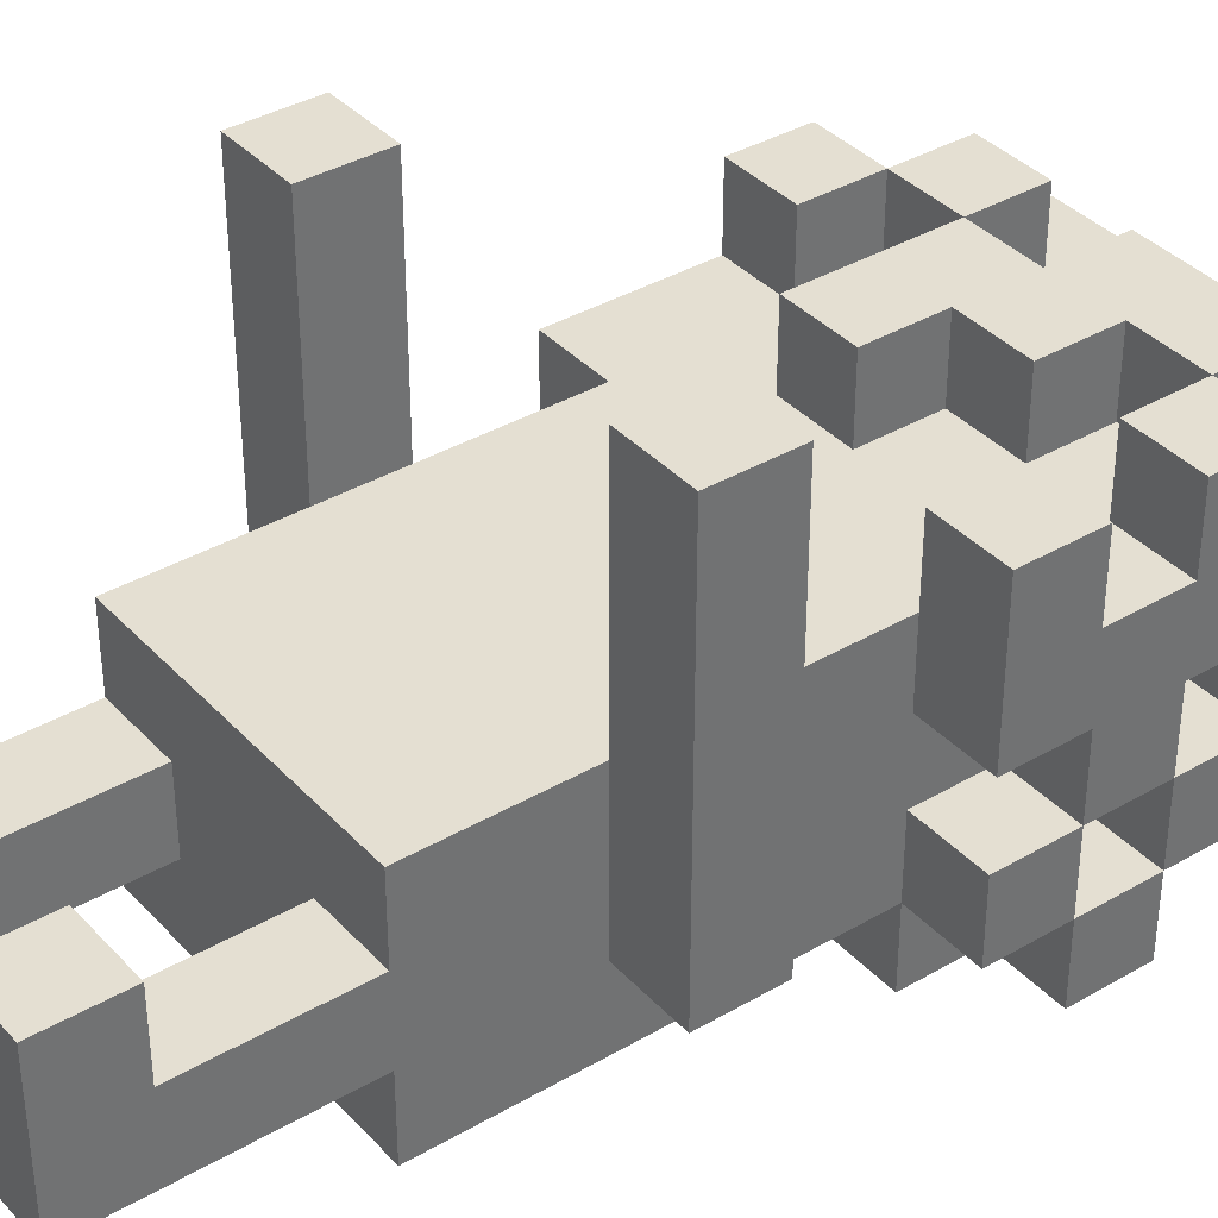
<metadata>
{"format":"obj","ext":"obj","renderer":"f3d","projection":"perspective","resolution":1024,"background":"white","views":[{"elev":37.2,"azim":53.1,"up":"+Z"}]}
</metadata>
<code>
o
v -0.2 0.5 0.4
v -0.2 0.5 -0.1
v -0.2 0.6 0.4
v -0.2 0.6 -0.1
v -0.2 0.8 0.1
v -0.2 0.8 0
v -0.2 0.9 0
v -0.2 0.9 -0.3
v -0.2 1 0.2
v -0.2 1 0.1
v -0.2 1 0
v -0.2 1 -0.3
v -0.2 1.1 0.2
v -0.2 1.1 0
v -0.2 1.1 -0.1
v -0.2 1.2 0
v -0.2 1.2 -0.1
v -0.1 0 0.1
v -0.1 0 -0.1
v -0.1 0.1 0.1
v -0.1 0.1 0
v -0.1 0.2 0
v -0.1 0.2 -0.1
v -0.1 0.3 0.1
v -0.1 0.3 0
v -0.1 0.3 -0.1
v -0.1 0.3 -0.2
v -0.1 0.5 0.1
v -0.1 0.5 -0.1
v -0.1 0.6 0.1
v -0.1 0.6 -0.1
v -0.1 0.7 0.1
v -0.1 0.7 -0.1
v -0.1 0.7 -0.2
v -0.1 0.8 0.1
v -0.1 0.8 0
v -0.1 0.8 -0.1
v -0.1 0.9 0
v -0.1 0.9 -0.2
v -0.1 1 0
v -0.1 1 -0.3
v -0.1 1.1 0.2
v -0.1 1.1 0
v -0.1 1.1 -0.1
v -0.1 1.1 -0.2
v -0.1 1.1 -0.3
v -0.1 1.2 0.2
v -0.1 1.2 0.1
v -0.1 1.2 0
v -0.1 1.2 -0.1
v -0.1 1.3 0.1
v -0.1 1.3 0
v -0.1 1.3 -0.1
v -0.1 1.3 -0.2
v 0 0.9 0.2
v 0 0.9 0.1
v 0 1 0.1
v 0 1.1 0.2
v 0 1.1 0.1
v 0 1.1 -0.2
v 0 1.1 -0.3
v 0 1.2 0
v 0 1.2 -0.1
v 0 1.2 -0.2
v 0 1.2 -0.3
v 0 1.3 0
v 0 1.3 -0.1
v 0.1 0.9 -0.2
v 0.1 0.9 -0.3
v 0.1 1 -0.2
v 0.1 1 -0.3
v 0.1 1.1 0.2
v 0.1 1.1 0.1
v 0.1 1.2 0.2
v 0.1 1.2 0.1
v 0.1 1.2 -0.1
v 0.1 1.2 -0.2
v 0.1 1.3 -0.1
v 0.1 1.3 -0.2
v 0.2 0 0.1
v 0.2 0 -0.1
v 0.2 0.1 0.1
v 0.2 0.1 0
v 0.2 0.2 0
v 0.2 0.2 -0.1
v 0.2 0.3 0
v 0.2 0.3 -0.1
v 0.2 0.8 -0.2
v 0.2 0.8 -0.3
v 0.2 0.9 -0.2
v 0.2 0.9 -0.3
v 0.3 0.5 0.4
v 0.3 0.5 0.1
v 0.3 0.6 0.4
v 0.3 0.6 0.1
v 0.3 0.8 0.2
v 0.3 0.8 0.1
v 0.3 0.9 0.2
v 0.3 0.9 0.1
v 0.3 0.9 -0.2
v 0.3 0.9 -0.3
v 0.3 1 0.2
v 0.3 1 0.1
v 0.3 1 -0.2
v 0.3 1 -0.3
v 0.3 1.1 0.2
v 0.3 1.1 0.1
v -0.1 0.5 0.4
v -0.1 0.5 0.1
v -0.1 0.6 0.4
v -0.1 0.6 0.1
v -0.1 1 0.2
v -0.1 1 0.1
v -0.1 1.1 0.2
v -0.1 1.1 0.1
v 0 0 0.1
v 0 0 -0.1
v 0 0.1 0.1
v 0 0.1 0
v 0 0.2 0
v 0 0.2 -0.1
v 0 0.3 0
v 0 0.3 -0.1
v 0 0.9 -0.2
v 0 0.9 -0.3
v 0 1 -0.2
v 0 1 -0.3
v 0 1.1 0.2
v 0 1.1 0.1
v 0 1.2 0.2
v 0 1.2 0.1
v 0 1.2 -0.1
v 0 1.2 -0.2
v 0 1.3 -0.1
v 0 1.3 -0.2
v 0.1 0.9 0.2
v 0.1 0.9 0.1
v 0.1 1 0.2
v 0.1 1 0.1
v 0.2 0.9 -0.2
v 0.2 0.9 -0.3
v 0.2 1 0.2
v 0.2 1 0.1
v 0.2 1 -0.2
v 0.2 1 -0.3
v 0.2 1.1 0.2
v 0.2 1.1 0.1
v 0.2 1.1 -0.1
v 0.2 1.1 -0.3
v 0.2 1.2 0.1
v 0.2 1.2 0
v 0.2 1.2 -0.2
v 0.2 1.2 -0.3
v 0.2 1.3 0.1
v 0.2 1.3 0
v 0.2 1.3 -0.1
v 0.2 1.3 -0.2
v 0.3 0 0.1
v 0.3 0 -0.1
v 0.3 0.1 0.1
v 0.3 0.1 0
v 0.3 0.2 0
v 0.3 0.2 -0.1
v 0.3 0.3 0.1
v 0.3 0.3 0
v 0.3 0.3 -0.1
v 0.3 0.3 -0.2
v 0.3 0.5 0.1
v 0.3 0.5 -0.1
v 0.3 0.6 0.1
v 0.3 0.6 -0.1
v 0.3 0.7 0.1
v 0.3 0.7 -0.1
v 0.3 0.7 -0.2
v 0.3 0.8 0.1
v 0.3 0.8 0
v 0.3 0.8 -0.1
v 0.3 0.8 -0.2
v 0.3 0.8 -0.3
v 0.3 0.9 0
v 0.3 0.9 -0.1
v 0.3 0.9 -0.2
v 0.3 0.9 -0.3
v 0.3 1 0
v 0.3 1 -0.1
v 0.3 1 -0.2
v 0.3 1 -0.3
v 0.3 1.1 0.2
v 0.3 1.1 0
v 0.3 1.1 -0.1
v 0.3 1.1 -0.2
v 0.3 1.1 -0.3
v 0.3 1.2 0.2
v 0.3 1.2 0
v 0.3 1.2 -0.1
v 0.3 1.3 0
v 0.3 1.3 -0.1
v 0.4 0.5 0.4
v 0.4 0.5 -0.1
v 0.4 0.6 0.4
v 0.4 0.6 -0.1
v 0.4 0.8 0.2
v 0.4 0.8 0
v 0.4 0.8 -0.1
v 0.4 0.8 -0.2
v 0.4 0.9 0.2
v 0.4 0.9 0.1
v 0.4 0.9 0
v 0.4 0.9 -0.1
v 0.4 0.9 -0.2
v 0.4 0.9 -0.3
v 0.4 1 0.2
v 0.4 1 0.1
v 0.4 1 0
v 0.4 1 -0.1
v 0.4 1 -0.2
v 0.4 1 -0.3
v 0.4 1.1 0.2
v 0.4 1.1 0
v 0.4 1.1 -0.1
v 0.4 1.1 -0.2
v 0.4 1.2 0
v 0.4 1.2 -0.1
v -0.2 0.5 0.4
v -0.2 0.6 0.4
v -0.1 0.5 0.4
v -0.1 0.6 0.4
v 0.3 0.5 0.4
v 0.3 0.6 0.4
v 0.4 0.5 0.4
v 0.4 0.6 0.4
v -0.2 1 0.2
v -0.2 1.1 0.2
v -0.1 1 0.2
v -0.1 1.1 0.2
v -0.1 1.2 0.2
v 0 0.9 0.2
v 0 1.1 0.2
v 0 1.2 0.2
v 0.1 0.9 0.2
v 0.1 1 0.2
v 0.1 1.1 0.2
v 0.1 1.2 0.2
v 0.2 1 0.2
v 0.2 1.1 0.2
v 0.3 0.8 0.2
v 0.3 0.9 0.2
v 0.3 1 0.2
v 0.3 1.1 0.2
v 0.3 1.2 0.2
v 0.4 0.8 0.2
v 0.4 0.9 0.2
v 0.4 1 0.2
v 0.4 1.1 0.2
v -0.2 0.8 0.1
v -0.2 1 0.1
v -0.1 0 0.1
v -0.1 0.1 0.1
v -0.1 0.3 0.1
v -0.1 0.5 0.1
v -0.1 0.6 0.1
v -0.1 0.7 0.1
v -0.1 0.8 0.1
v -0.1 0.9 0.1
v -0.1 1 0.1
v -0.1 1.1 0.1
v -0.1 1.2 0.1
v -0.1 1.3 0.1
v 0 0 0.1
v 0 0.1 0.1
v 0 0.6 0.1
v 0 0.7 0.1
v 0 0.8 0.1
v 0 0.9 0.1
v 0 1 0.1
v 0 1.1 0.1
v 0 1.2 0.1
v 0.1 0.5 0.1
v 0.1 0.6 0.1
v 0.1 0.9 0.1
v 0.1 1 0.1
v 0.1 1.1 0.1
v 0.1 1.2 0.1
v 0.2 0 0.1
v 0.2 0.1 0.1
v 0.2 0.5 0.1
v 0.2 0.7 0.1
v 0.2 0.8 0.1
v 0.2 0.9 0.1
v 0.2 1 0.1
v 0.2 1.1 0.1
v 0.2 1.2 0.1
v 0.2 1.3 0.1
v 0.3 0 0.1
v 0.3 0.1 0.1
v 0.3 0.3 0.1
v 0.3 0.5 0.1
v 0.3 0.6 0.1
v 0.3 0.7 0.1
v 0.3 0.8 0.1
v 0.3 0.9 0.1
v 0.3 1 0.1
v 0.3 1.1 0.1
v 0.4 0.9 0.1
v 0.4 1 0.1
v -0.2 1.1 0
v -0.2 1.2 0
v -0.1 0.1 0
v -0.1 0.2 0
v -0.1 0.3 0
v -0.1 1.1 0
v -0.1 1.2 0
v 0 0.1 0
v 0 0.2 0
v 0 0.3 0
v 0.2 0.1 0
v 0.2 0.2 0
v 0.2 0.3 0
v 0.2 1.2 0
v 0.2 1.3 0
v 0.3 0.1 0
v 0.3 0.2 0
v 0.3 0.3 0
v 0.3 1.1 0
v 0.3 1.2 0
v 0.3 1.3 0
v 0.4 1.1 0
v 0.4 1.2 0
v -0.1 1.2 -0.1
v -0.1 1.3 -0.1
v 0 1.2 -0.1
v 0 1.3 -0.1
v 0.3 0.8 -0.1
v 0.3 0.9 -0.1
v 0.3 1 -0.1
v 0.3 1.1 -0.1
v 0.4 0.8 -0.1
v 0.4 0.9 -0.1
v 0.4 1 -0.1
v 0.4 1.1 -0.1
v 0.3 0.9 -0.2
v 0.3 1 -0.2
v 0.4 0.9 -0.2
v 0.4 1 -0.2
v -0.2 0.8 0
v -0.2 0.9 0
v -0.2 1 0
v -0.2 1.1 0
v -0.1 0.8 0
v -0.1 0.9 0
v -0.1 1 0
v -0.1 1.1 0
v -0.1 1.2 0
v -0.1 1.3 0
v 0 1.2 0
v 0 1.3 0
v 0.3 0.8 0
v 0.3 0.9 0
v 0.3 1 0
v 0.3 1.1 0
v 0.4 0.8 0
v 0.4 0.9 0
v 0.4 1 0
v 0.4 1.1 0
v -0.2 0.5 -0.1
v -0.2 0.6 -0.1
v -0.2 1.1 -0.1
v -0.2 1.2 -0.1
v -0.1 0 -0.1
v -0.1 0.2 -0.1
v -0.1 0.3 -0.1
v -0.1 0.5 -0.1
v -0.1 0.6 -0.1
v -0.1 1.1 -0.1
v -0.1 1.2 -0.1
v 0 0 -0.1
v 0 0.2 -0.1
v 0 0.3 -0.1
v 0 1.2 -0.1
v 0 1.3 -0.1
v 0.1 1.2 -0.1
v 0.1 1.3 -0.1
v 0.2 0 -0.1
v 0.2 0.2 -0.1
v 0.2 0.3 -0.1
v 0.2 1.1 -0.1
v 0.2 1.3 -0.1
v 0.3 0 -0.1
v 0.3 0.2 -0.1
v 0.3 0.3 -0.1
v 0.3 0.5 -0.1
v 0.3 0.6 -0.1
v 0.3 0.9 -0.1
v 0.3 1 -0.1
v 0.3 1.2 -0.1
v 0.3 1.3 -0.1
v 0.4 0.5 -0.1
v 0.4 0.6 -0.1
v 0.4 0.9 -0.1
v 0.4 1 -0.1
v 0.4 1.1 -0.1
v 0.4 1.2 -0.1
v -0.1 0.3 -0.2
v -0.1 0.7 -0.2
v -0.1 0.9 -0.2
v -0.1 1.1 -0.2
v -0.1 1.3 -0.2
v 0 0.9 -0.2
v 0 1 -0.2
v 0 1.1 -0.2
v 0 1.2 -0.2
v 0 1.3 -0.2
v 0.1 0.9 -0.2
v 0.1 1 -0.2
v 0.1 1.2 -0.2
v 0.1 1.3 -0.2
v 0.2 0.8 -0.2
v 0.2 0.9 -0.2
v 0.2 1 -0.2
v 0.2 1.2 -0.2
v 0.2 1.3 -0.2
v 0.3 0.3 -0.2
v 0.3 0.7 -0.2
v 0.3 0.8 -0.2
v 0.3 0.9 -0.2
v 0.3 1 -0.2
v 0.3 1.1 -0.2
v 0.4 0.8 -0.2
v 0.4 0.9 -0.2
v 0.4 1 -0.2
v 0.4 1.1 -0.2
v -0.2 0.9 -0.3
v -0.2 1 -0.3
v -0.1 1 -0.3
v -0.1 1.1 -0.3
v 0 0.9 -0.3
v 0 1 -0.3
v 0 1.1 -0.3
v 0 1.2 -0.3
v 0.1 0.9 -0.3
v 0.1 1 -0.3
v 0.2 0.8 -0.3
v 0.2 0.9 -0.3
v 0.2 1 -0.3
v 0.2 1.1 -0.3
v 0.2 1.2 -0.3
v 0.3 0.8 -0.3
v 0.3 0.9 -0.3
v 0.3 1 -0.3
v 0.3 1.1 -0.3
v 0.4 0.9 -0.3
v 0.4 1 -0.3
v -0.1 0 0.1
v 0 0 0.1
v 0.2 0 0.1
v 0.3 0 0.1
v -0.1 0 -0.1
v 0 0 -0.1
v 0.2 0 -0.1
v 0.3 0 -0.1
v -0.1 0.3 0.1
v 0.3 0.3 0.1
v -0.1 0.3 0
v 0 0.3 0
v 0.2 0.3 0
v 0.3 0.3 0
v -0.1 0.3 -0.1
v 0 0.3 -0.1
v 0.2 0.3 -0.1
v 0.3 0.3 -0.1
v -0.1 0.3 -0.2
v 0.3 0.3 -0.2
v -0.2 0.5 0.4
v -0.1 0.5 0.4
v 0.3 0.5 0.4
v 0.4 0.5 0.4
v -0.1 0.5 0.1
v 0.3 0.5 0.1
v -0.2 0.5 -0.1
v -0.1 0.5 -0.1
v 0.3 0.5 -0.1
v 0.4 0.5 -0.1
v 0.3 0.8 0.2
v 0.4 0.8 0.2
v -0.2 0.8 0.1
v -0.1 0.8 0.1
v 0.3 0.8 0.1
v -0.2 0.8 0
v -0.1 0.8 0
v 0.3 0.8 0
v 0.4 0.8 0
v 0.3 0.8 -0.1
v 0.4 0.8 -0.1
v 0.2 0.8 -0.2
v 0.3 0.8 -0.2
v 0.4 0.8 -0.2
v 0.2 0.8 -0.3
v 0.3 0.8 -0.3
v 0 0.9 0.2
v 0.1 0.9 0.2
v 0 0.9 0.1
v 0.1 0.9 0.1
v -0.2 0.9 0
v -0.1 0.9 0
v 0.3 0.9 0
v 0.4 0.9 0
v 0.3 0.9 -0.1
v 0.4 0.9 -0.1
v -0.1 0.9 -0.2
v 0 0.9 -0.2
v 0.1 0.9 -0.2
v 0.2 0.9 -0.2
v 0.3 0.9 -0.2
v 0.4 0.9 -0.2
v -0.2 0.9 -0.3
v 0 0.9 -0.3
v 0.1 0.9 -0.3
v 0.2 0.9 -0.3
v 0.3 0.9 -0.3
v 0.4 0.9 -0.3
v -0.2 1 0.2
v -0.1 1 0.2
v 0.1 1 0.2
v 0.2 1 0.2
v 0.3 1 0.2
v 0.4 1 0.2
v -0.2 1 0.1
v -0.1 1 0.1
v 0.1 1 0.1
v 0.2 1 0.1
v 0.3 1 0.1
v 0.4 1 0.1
v 0.3 1 -0.1
v 0.4 1 -0.1
v 0 1 -0.2
v 0.1 1 -0.2
v 0.2 1 -0.2
v 0.3 1 -0.2
v 0.4 1 -0.2
v 0 1 -0.3
v 0.1 1 -0.3
v 0.2 1 -0.3
v 0.3 1 -0.3
v -0.1 1.1 0.2
v 0 1.1 0.2
v 0.2 1.1 0.2
v 0.3 1.1 0.2
v -0.1 1.1 0.1
v 0 1.1 0.1
v 0.2 1.1 0.1
v 0.3 1.1 0.1
v -0.2 1.1 0
v -0.1 1.1 0
v 0.3 1.1 0
v 0.4 1.1 0
v -0.2 1.1 -0.1
v -0.1 1.1 -0.1
v 0.3 1.1 -0.1
v 0.4 1.1 -0.1
v -0.1 0.1 0.1
v 0 0.1 0.1
v 0.2 0.1 0.1
v 0.3 0.1 0.1
v -0.1 0.1 0
v 0 0.1 0
v 0.2 0.1 0
v 0.3 0.1 0
v -0.2 0.6 0.4
v -0.1 0.6 0.4
v 0.3 0.6 0.4
v 0.4 0.6 0.4
v -0.1 0.6 0.1
v 0.3 0.6 0.1
v -0.2 0.6 -0.1
v -0.1 0.6 -0.1
v 0.3 0.6 -0.1
v 0.4 0.6 -0.1
v 0.3 0.9 0.2
v 0.4 0.9 0.2
v 0.3 0.9 0.1
v 0.4 0.9 0.1
v 0.3 0.9 -0.1
v 0.4 0.9 -0.1
v 0.2 0.9 -0.2
v 0.3 0.9 -0.2
v 0.4 0.9 -0.2
v 0.2 0.9 -0.3
v 0.3 0.9 -0.3
v -0.2 1 0
v -0.1 1 0
v 0.3 1 0
v 0.4 1 0
v 0.3 1 -0.1
v 0.4 1 -0.1
v 0.3 1 -0.2
v 0.4 1 -0.2
v -0.2 1 -0.3
v -0.1 1 -0.3
v 0.3 1 -0.3
v 0.4 1 -0.3
v -0.2 1.1 0.2
v -0.1 1.1 0.2
v 0 1.1 0.2
v 0.1 1.1 0.2
v 0.3 1.1 0.2
v 0.4 1.1 0.2
v 0 1.1 0.1
v 0.1 1.1 0.1
v -0.2 1.1 0
v -0.1 1.1 0
v 0.3 1.1 0
v 0.4 1.1 0
v 0.2 1.1 -0.1
v 0.4 1.1 -0.1
v -0.1 1.1 -0.2
v 0 1.1 -0.2
v 0.3 1.1 -0.2
v 0.4 1.1 -0.2
v -0.1 1.1 -0.3
v 0 1.1 -0.3
v 0.2 1.1 -0.3
v 0.3 1.1 -0.3
v -0.1 1.2 0.2
v 0 1.2 0.2
v 0.1 1.2 0.2
v 0.3 1.2 0.2
v -0.1 1.2 0.1
v 0 1.2 0.1
v 0.1 1.2 0.1
v 0.2 1.2 0.1
v -0.2 1.2 0
v -0.1 1.2 0
v 0 1.2 0
v 0.2 1.2 0
v 0.3 1.2 0
v 0.4 1.2 0
v -0.2 1.2 -0.1
v -0.1 1.2 -0.1
v 0 1.2 -0.1
v 0.1 1.2 -0.1
v 0.3 1.2 -0.1
v 0.4 1.2 -0.1
v 0 1.2 -0.2
v 0.1 1.2 -0.2
v 0.2 1.2 -0.2
v 0 1.2 -0.3
v 0.2 1.2 -0.3
v -0.1 1.3 0.1
v 0.2 1.3 0.1
v -0.1 1.3 0
v 0 1.3 0
v 0.2 1.3 0
v 0.3 1.3 0
v -0.1 1.3 -0.1
v 0 1.3 -0.1
v 0.1 1.3 -0.1
v 0.2 1.3 -0.1
v 0.3 1.3 -0.1
v -0.1 1.3 -0.2
v 0 1.3 -0.2
v 0.1 1.3 -0.2
v 0.2 1.3 -0.2
f 3 2 1
f 4 2 3
f 7 6 5
f 10 7 5
f 10 8 7
f 11 8 10
f 12 8 11
f 13 10 9
f 13 11 10
f 14 11 13
f 16 15 14
f 17 15 16
f 20 19 18
f 21 19 20
f 22 19 21
f 23 19 22
f 25 23 22
f 26 23 25
f 28 26 25
f 28 27 26
f 28 25 24
f 29 27 28
f 31 27 29
f 32 31 30
f 33 27 31
f 33 31 32
f 34 27 33
f 35 33 32
f 36 33 35
f 37 34 33
f 37 33 36
f 38 37 36
f 39 34 37
f 39 37 38
f 43 41 40
f 44 41 43
f 45 41 44
f 46 41 45
f 47 43 42
f 48 43 47
f 49 43 48
f 50 45 44
f 51 49 48
f 52 49 51
f 53 45 50
f 54 45 53
f 57 56 55
f 58 57 55
f 59 57 58
f 64 61 60
f 65 61 64
f 66 63 62
f 67 63 66
f 70 69 68
f 71 69 70
f 74 73 72
f 75 73 74
f 78 77 76
f 79 77 78
f 82 81 80
f 83 81 82
f 84 81 83
f 85 81 84
f 86 85 84
f 87 85 86
f 90 89 88
f 91 89 90
f 94 93 92
f 95 93 94
f 98 97 96
f 99 97 98
f 104 101 100
f 105 101 104
f 106 103 102
f 107 103 106
f 108 109 110
f 110 109 111
f 112 113 114
f 114 113 115
f 116 117 118
f 118 117 119
f 119 117 120
f 120 117 121
f 120 121 122
f 122 121 123
f 124 125 126
f 126 125 127
f 128 129 130
f 130 129 131
f 132 133 134
f 134 133 135
f 136 137 138
f 138 137 139
f 140 141 144
f 144 141 145
f 142 143 146
f 146 143 147
f 148 149 152
f 152 149 153
f 150 151 154
f 154 151 155
f 148 152 156
f 156 152 157
f 158 159 160
f 160 159 161
f 161 159 162
f 162 159 163
f 162 163 165
f 165 163 166
f 165 166 168
f 166 167 168
f 164 165 168
f 168 167 169
f 169 167 171
f 170 171 172
f 171 167 173
f 172 171 173
f 173 167 174
f 172 173 175
f 175 173 176
f 173 174 177
f 176 173 177
f 177 174 178
f 176 177 180
f 180 177 181
f 178 179 182
f 182 179 183
f 181 182 185
f 185 182 186
f 184 185 189
f 189 185 190
f 186 187 191
f 191 187 192
f 188 189 193
f 193 189 194
f 194 195 196
f 196 195 197
f 198 199 200
f 200 199 201
f 202 203 206
f 206 203 207
f 207 203 208
f 204 205 209
f 209 205 210
f 207 208 213
f 208 209 213
f 213 209 214
f 214 209 215
f 210 211 216
f 216 211 217
f 212 213 218
f 213 214 218
f 218 214 219
f 215 216 220
f 220 216 221
f 219 220 222
f 222 220 223
f 226 225 224
f 227 225 226
f 230 229 228
f 231 229 230
f 234 233 232
f 235 233 234
f 238 236 235
f 239 236 238
f 240 238 237
f 241 238 240
f 242 238 241
f 244 243 242
f 244 242 241
f 245 243 244
f 249 243 245
f 250 243 249
f 251 247 246
f 252 247 251
f 253 249 248
f 254 249 253
f 263 256 255
f 264 256 263
f 265 256 264
f 269 258 257
f 270 258 269
f 271 262 261
f 271 260 259
f 271 261 260
f 272 263 262
f 272 262 271
f 273 264 263
f 273 263 272
f 274 265 264
f 274 264 273
f 275 266 265
f 275 265 274
f 276 266 275
f 277 268 267
f 278 271 259
f 279 272 271
f 279 271 278
f 280 274 273
f 282 277 276
f 283 268 277
f 283 277 282
f 286 278 259
f 286 279 278
f 287 272 279
f 287 279 286
f 287 273 272
f 288 281 280
f 288 273 287
f 288 280 273
f 289 281 288
f 290 281 289
f 292 268 283
f 293 268 292
f 294 285 284
f 295 285 294
f 296 287 286
f 296 286 259
f 297 287 296
f 298 287 297
f 299 288 287
f 299 287 298
f 300 289 288
f 300 288 299
f 301 290 289
f 301 289 300
f 302 291 290
f 302 290 301
f 303 291 302
f 304 302 301
f 305 302 304
f 311 307 306
f 312 307 311
f 313 309 308
f 314 310 309
f 314 309 313
f 315 310 314
f 321 317 316
f 322 318 317
f 322 317 321
f 323 318 322
f 325 320 319
f 326 320 325
f 327 325 324
f 328 325 327
f 331 330 329
f 332 330 331
f 337 334 333
f 338 334 337
f 339 336 335
f 340 336 339
f 343 342 341
f 344 342 343
f 345 346 349
f 349 346 350
f 347 348 351
f 351 348 352
f 353 354 355
f 355 354 356
f 357 358 361
f 361 358 362
f 359 360 363
f 363 360 364
f 365 366 372
f 372 366 373
f 367 368 374
f 374 368 375
f 369 370 376
f 370 371 377
f 376 370 377
f 377 371 378
f 379 380 381
f 381 380 382
f 383 384 388
f 384 385 389
f 388 384 389
f 389 385 390
f 386 387 395
f 395 387 396
f 391 392 397
f 397 392 398
f 393 394 399
f 399 394 400
f 386 395 401
f 401 395 402
f 404 405 408
f 406 407 410
f 410 407 411
f 411 407 412
f 408 409 413
f 404 408 413
f 413 409 414
f 404 413 417
f 417 413 418
f 415 416 420
f 420 416 421
f 403 404 422
f 404 417 423
f 422 404 423
f 423 417 424
f 418 419 425
f 425 419 426
f 424 425 428
f 428 425 429
f 426 427 430
f 430 427 431
f 432 433 434
f 432 434 436
f 434 435 436
f 436 435 437
f 437 435 438
f 438 439 441
f 437 438 441
f 440 441 443
f 441 439 444
f 443 441 444
f 444 439 445
f 445 439 446
f 442 443 447
f 447 443 448
f 444 445 449
f 449 445 450
f 448 449 451
f 451 449 452
f 457 454 453
f 458 454 457
f 459 456 455
f 460 456 459
f 463 462 461
f 464 462 463
f 465 462 464
f 466 462 465
f 468 465 464
f 469 465 468
f 471 468 467
f 471 470 469
f 471 469 468
f 472 470 471
f 477 474 473
f 478 476 475
f 479 477 473
f 480 477 479
f 481 476 478
f 482 476 481
f 487 484 483
f 488 486 485
f 489 486 488
f 490 484 487
f 491 484 490
f 495 493 492
f 496 493 495
f 497 495 494
f 498 495 497
f 501 500 499
f 502 500 501
f 507 506 505
f 508 506 507
f 509 504 503
f 515 509 503
f 515 510 509
f 516 510 515
f 517 512 511
f 518 512 517
f 519 514 513
f 520 514 519
f 527 522 521
f 528 522 527
f 529 524 523
f 530 524 529
f 531 526 525
f 532 526 531
f 538 534 533
f 539 534 538
f 540 536 535
f 541 536 540
f 542 538 537
f 543 538 542
f 548 545 544
f 549 545 548
f 550 547 546
f 551 547 550
f 556 553 552
f 557 553 556
f 558 555 554
f 559 555 558
f 560 561 564
f 564 561 565
f 562 563 566
f 566 563 567
f 568 569 572
f 570 571 573
f 568 572 574
f 574 572 575
f 573 571 576
f 576 571 577
f 578 579 580
f 580 579 581
f 582 583 585
f 585 583 586
f 584 585 587
f 587 585 588
f 591 592 593
f 593 592 594
f 589 590 597
f 597 590 598
f 595 596 599
f 599 596 600
f 603 604 607
f 607 604 608
f 601 602 609
f 609 602 610
f 605 606 611
f 611 606 612
f 613 614 617
f 617 614 618
f 615 616 619
f 619 616 620
f 613 617 621
f 621 617 622
f 623 624 627
f 627 624 628
f 625 626 629
f 629 626 630
f 630 626 634
f 634 626 635
f 632 633 637
f 631 632 637
f 637 633 638
f 638 633 639
f 635 636 641
f 641 636 642
f 639 640 643
f 643 640 644
f 643 644 646
f 644 645 646
f 646 645 647
f 648 649 650
f 650 649 651
f 651 649 652
f 652 653 655
f 651 652 655
f 655 653 656
f 656 653 657
f 657 653 658
f 654 655 659
f 659 655 660
f 656 657 661
f 661 657 662

</code>
